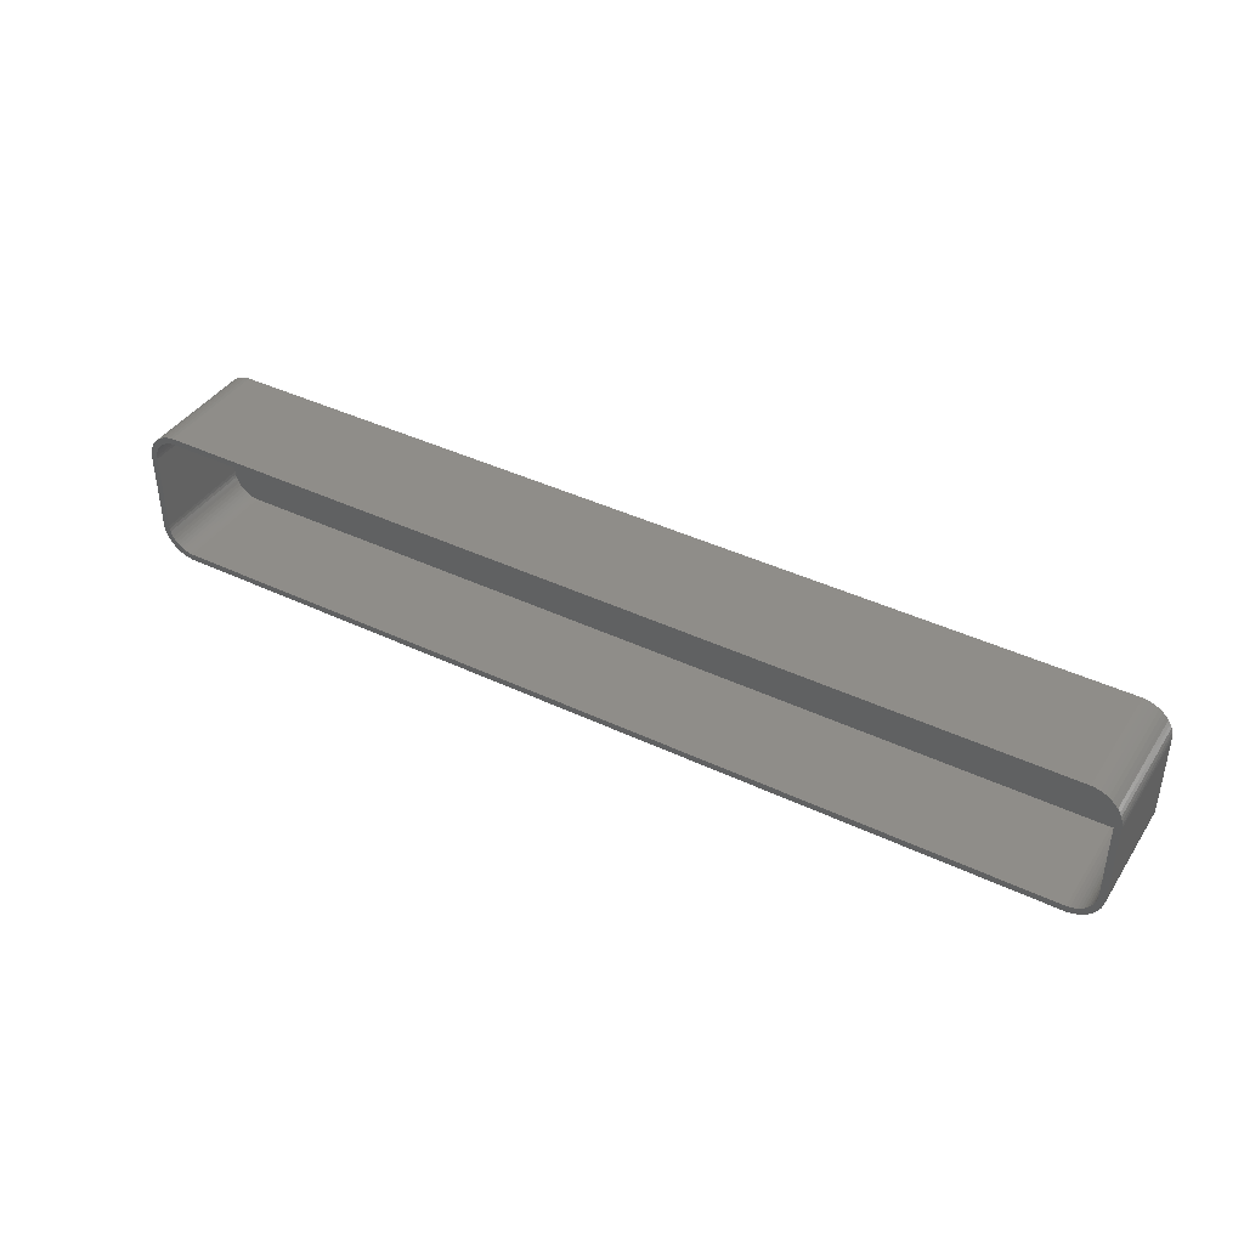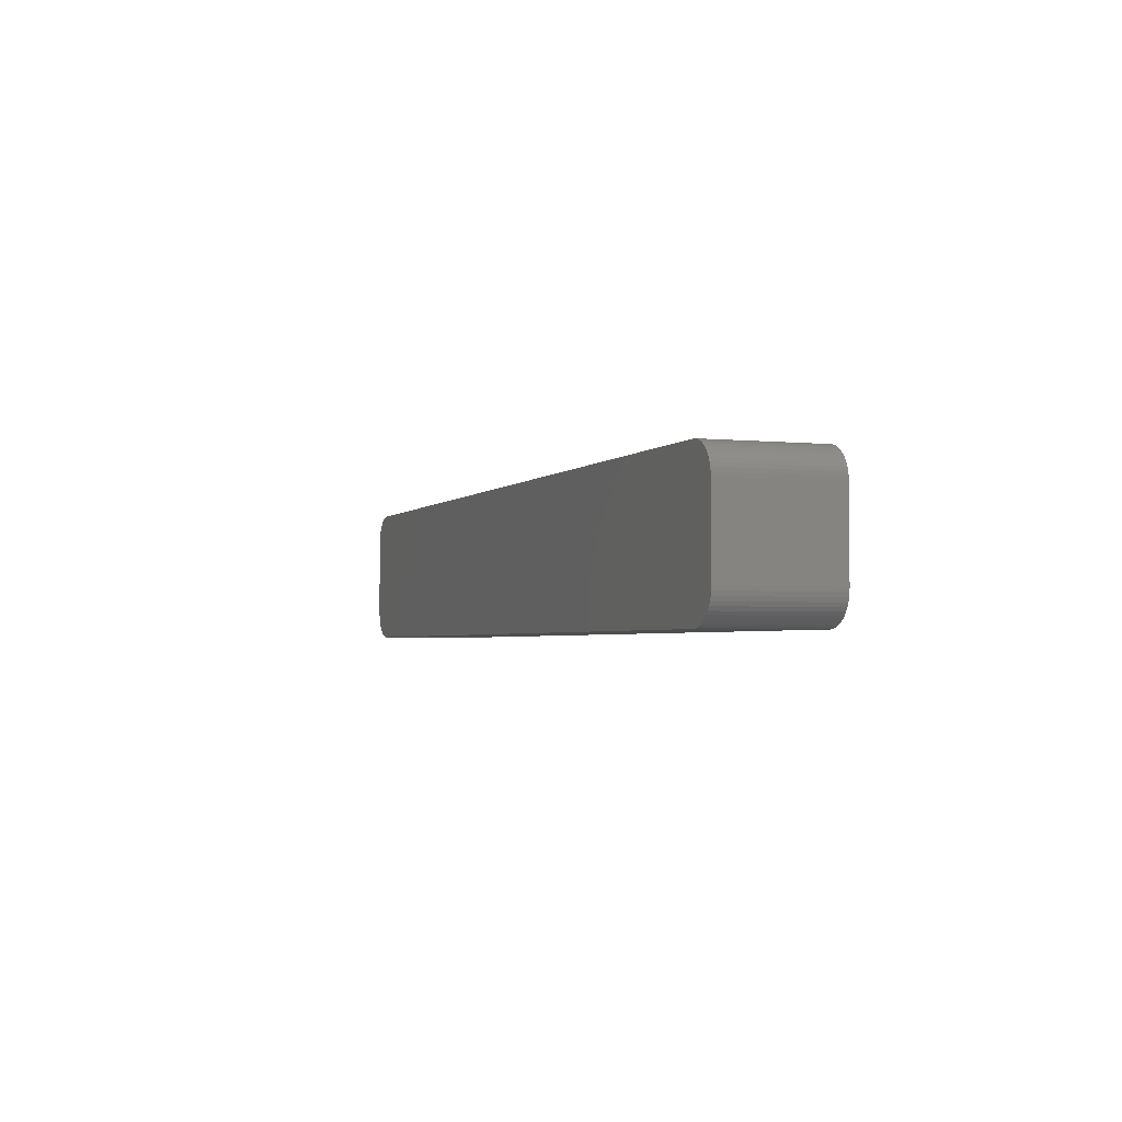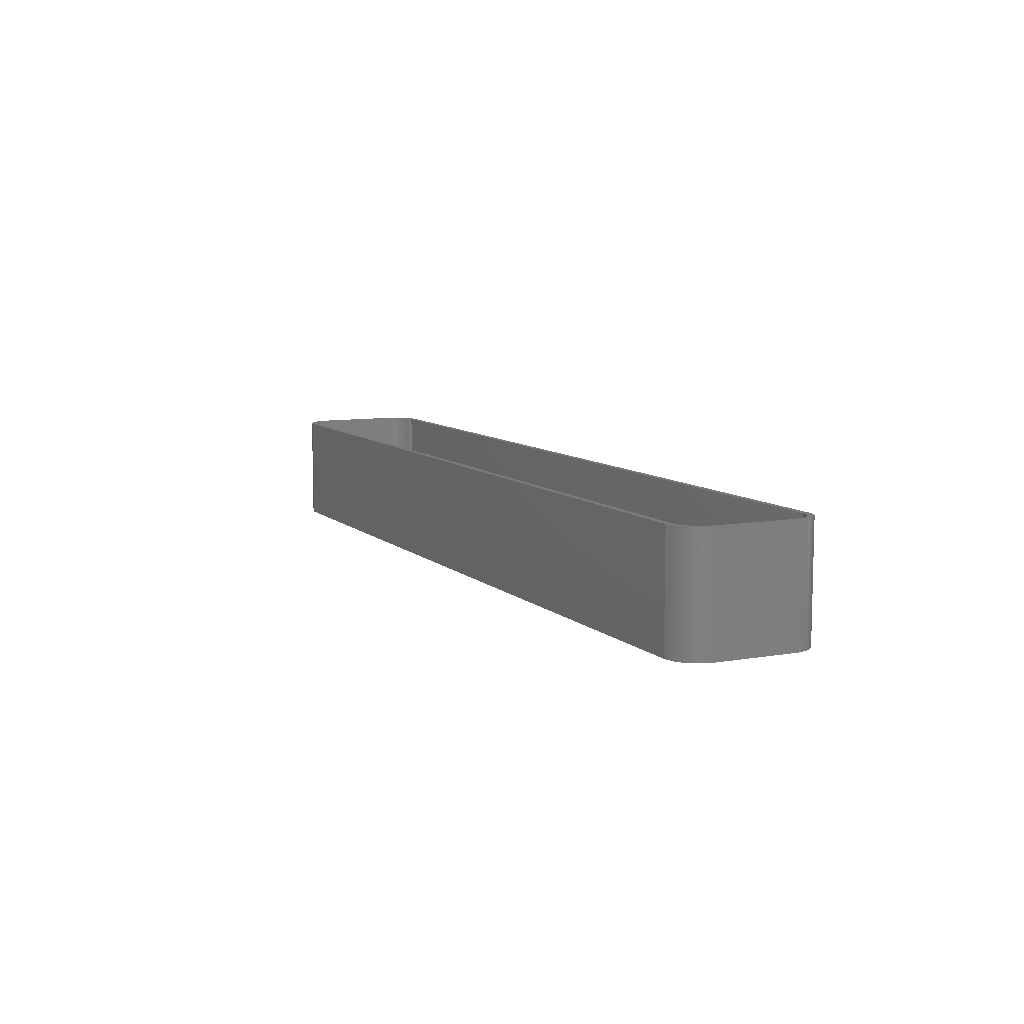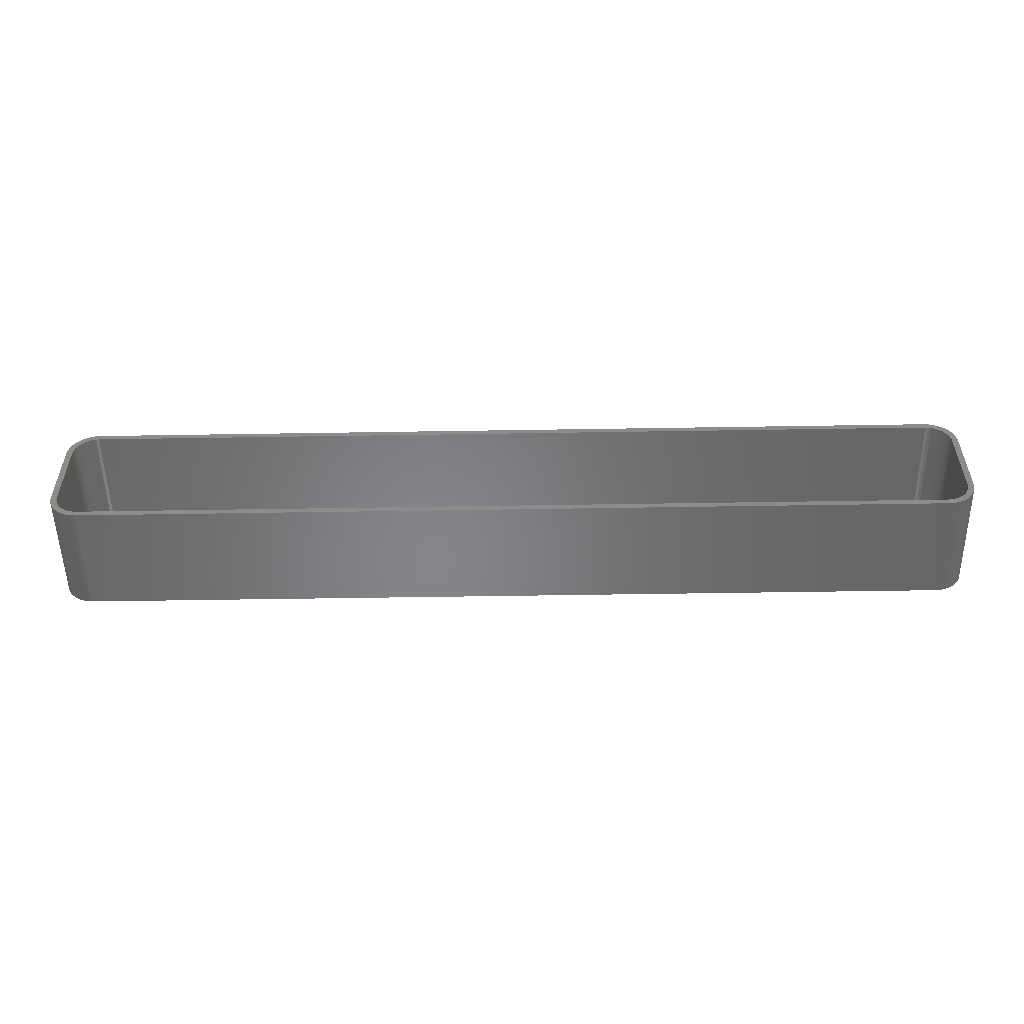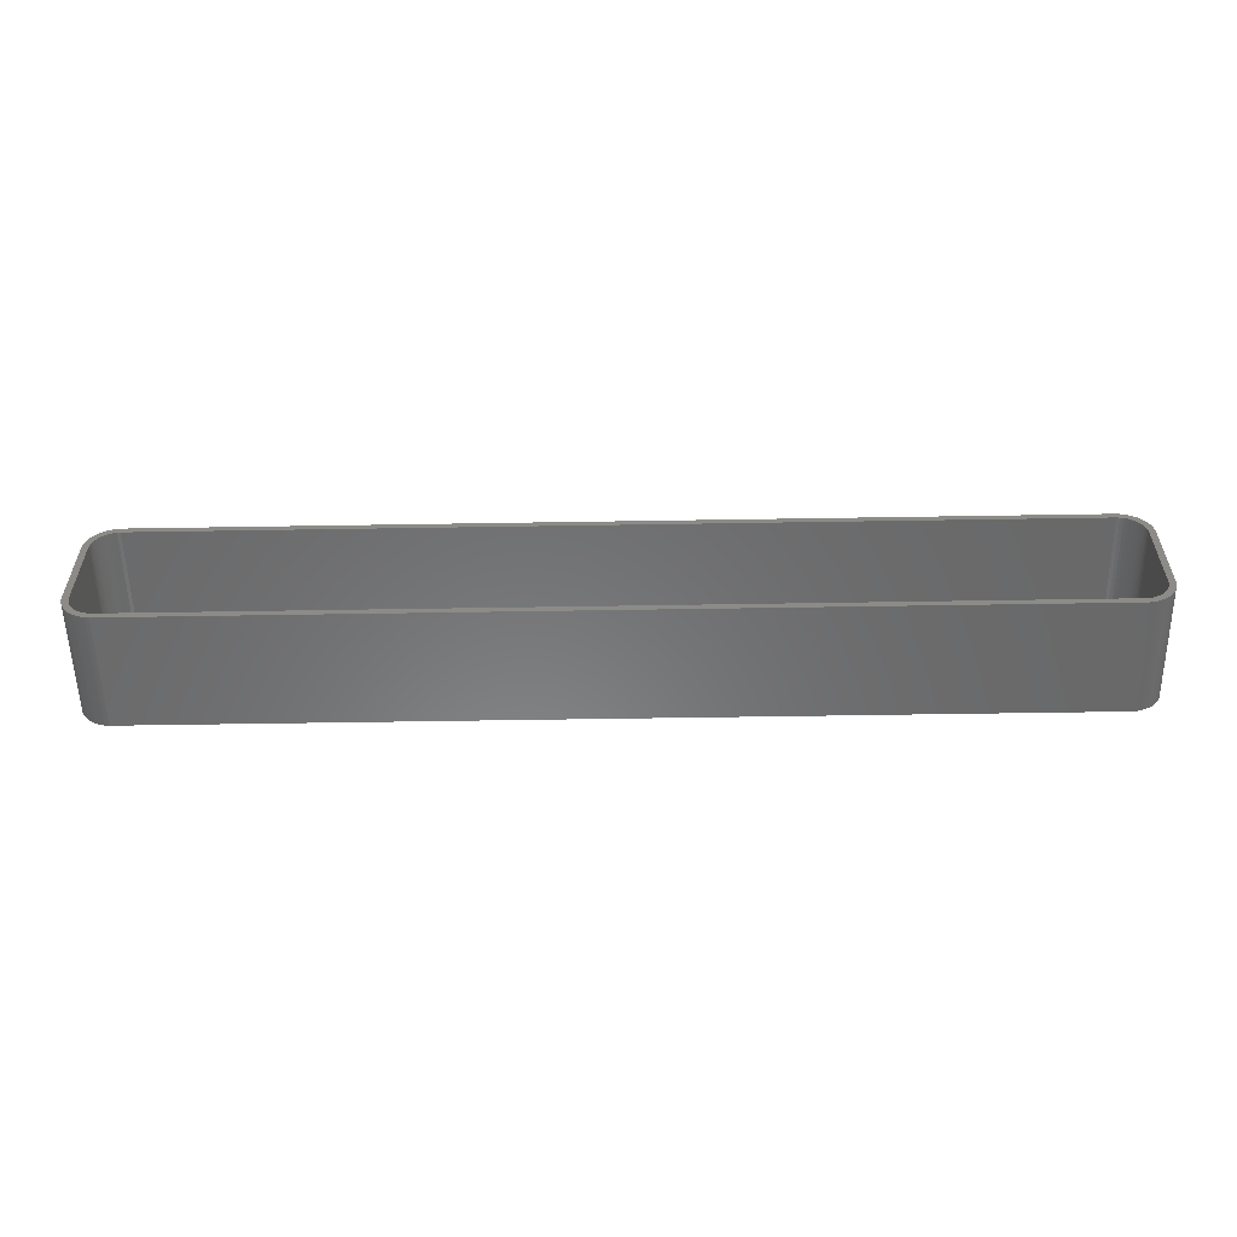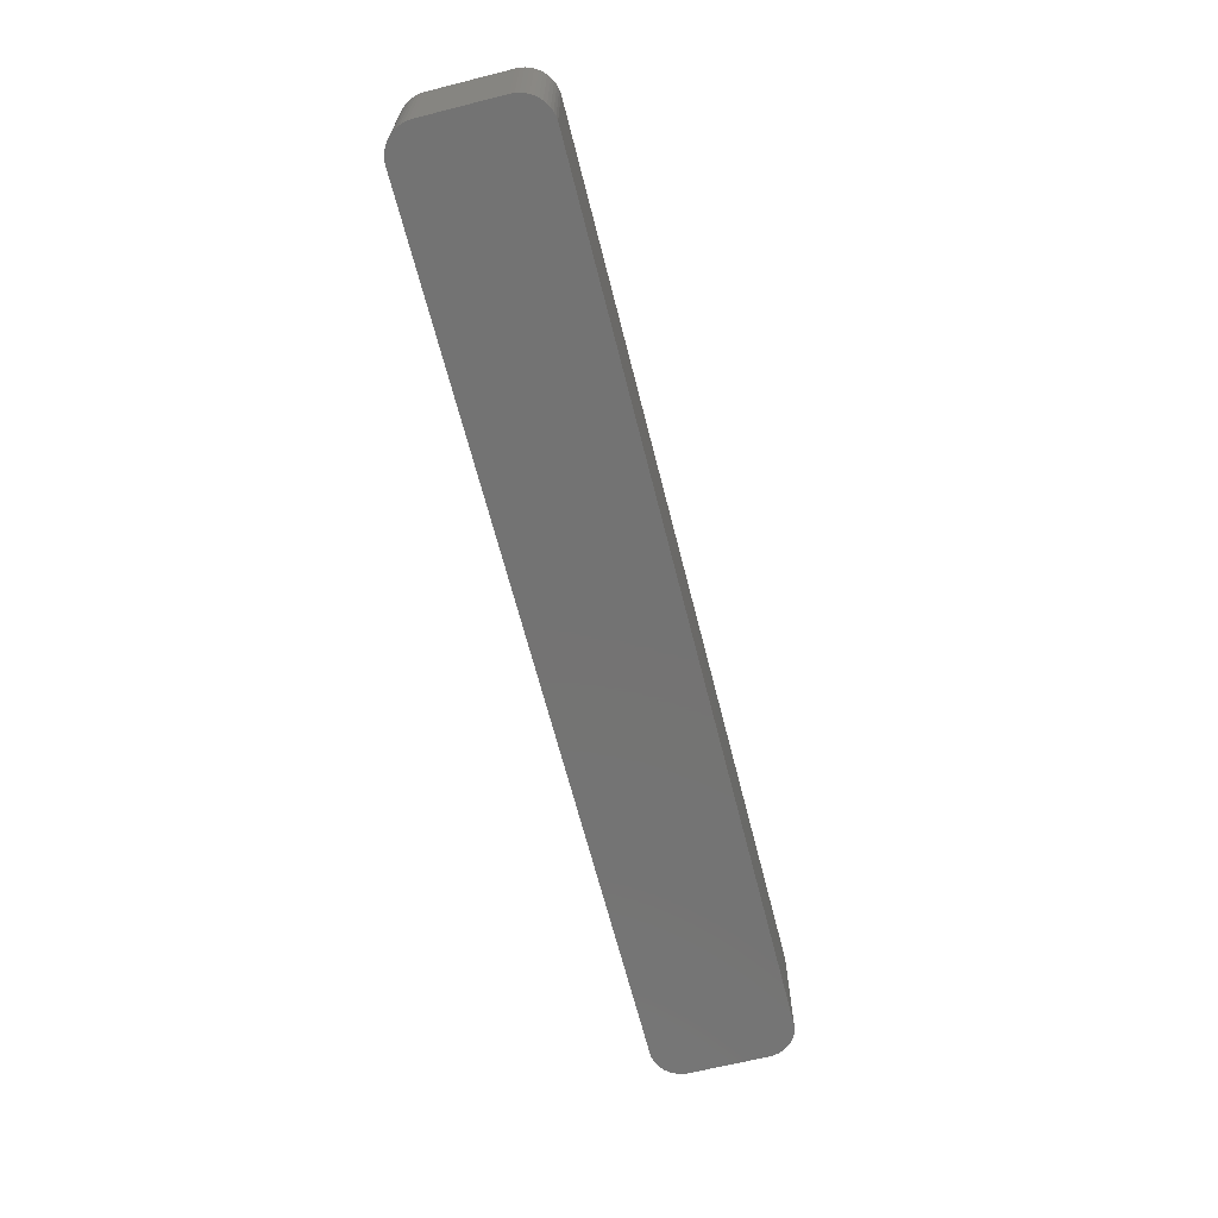
<metadata>
{"format":"stl","ext":"stl","renderer":"f3d","projection":"perspective","resolution":1024,"background":"white","views":[{"elev":40.6,"azim":30.3,"up":"+Y"},{"elev":-2.7,"azim":-110.1,"up":"+Y"},{"elev":8.8,"azim":64.6,"up":"+Z"},{"elev":-53.0,"azim":1.0,"up":"+Y"},{"elev":-55.8,"azim":1.0,"up":"+Y"},{"elev":-65.6,"azim":104.2,"up":"+Z"}]}
</metadata>
<code>
# stl→obj: 208 verts, 412 faces
v -75 -6.25 0
v -75 6.25 18
v -75 6.25 0
v -75 -6.25 18
v -74.96 -6.877 0
v -74.96 -6.877 18
v -74.96 6.877 18
v -74.96 6.877 0
v 70.31 11.24 0
v -70.31 11.24 18
v 70.31 11.24 18
v -70.31 11.24 0
v 74 6.25 18
v 75 6.25 18
v 74.96 6.877 18
v 75 -6.25 18
v 73.97 6.751 18
v 74.84 7.493 18
v 74 -6.25 18
v 73.87 7.245 18
v 74.65 8.091 18
v 74.96 -6.877 18
v 73.72 7.723 18
v 74.38 8.659 18
v 73.97 -6.751 18
v 73.51 8.177 18
v 74.05 9.189 18
v 74.84 -7.493 18
v 73.87 -7.245 18
v 73.24 8.601 18
v 73.64 9.673 18
v 72.92 8.988 18
v 73.19 10.1 18
v 72.55 9.332 18
v 72.68 10.47 18
v 72.14 9.627 18
v 72.13 10.77 18
v 71.7 9.869 18
v 71.55 11.01 18
v 71.24 10.05 18
v 70.94 11.16 18
v 70.75 10.18 18
v 70.25 10.24 18
v -70.25 10.24 18
v -70.75 10.18 18
v -70.94 11.16 18
v -71.24 10.05 18
v -71.55 11.01 18
v -71.7 9.869 18
v -72.13 10.77 18
v -72.14 9.627 18
v -72.68 10.47 18
v -72.55 9.332 18
v -73.19 10.1 18
v -72.92 8.988 18
v -73.64 9.673 18
v -73.24 8.601 18
v -74.05 9.189 18
v -73.51 8.177 18
v -74.38 8.659 18
v -73.72 7.723 18
v -74.84 7.493 18
v -73.87 7.245 18
v -74.65 8.091 18
v 74.65 -8.091 18
v 73.72 -7.723 18
v 74.38 -8.659 18
v 73.51 -8.177 18
v 74.05 -9.189 18
v 73.24 -8.601 18
v 73.64 -9.673 18
v 72.92 -8.988 18
v 73.19 -10.1 18
v 72.55 -9.332 18
v 72.68 -10.47 18
v 72.14 -9.627 18
v 72.13 -10.77 18
v 71.7 -9.869 18
v 71.55 -11.01 18
v 71.24 -10.05 18
v 70.94 -11.16 18
v 70.75 -10.18 18
v 70.31 -11.24 18
v 70.25 -10.24 18
v -70.25 -10.24 18
v -70.31 -11.24 18
v -70.75 -10.18 18
v -70.94 -11.16 18
v -71.24 -10.05 18
v -71.55 -11.01 18
v -71.7 -9.869 18
v -72.13 -10.77 18
v -72.14 -9.627 18
v -72.68 -10.47 18
v -72.55 -9.332 18
v -73.19 -10.1 18
v -72.92 -8.988 18
v -73.64 -9.673 18
v -73.24 -8.601 18
v -74.05 -9.189 18
v -73.51 -8.177 18
v -74.38 -8.659 18
v -73.72 -7.723 18
v -74.65 -8.091 18
v -73.87 -7.245 18
v -74.84 -7.493 18
v -73.97 -6.751 18
v -74 -6.25 18
v -74 6.25 18
v -73.97 6.751 18
v -70.31 -11.24 0
v 70.31 -11.24 0
v 72.68 -10.47 0
v 73.19 -10.1 0
v 74.84 7.493 0
v 74.96 6.877 0
v 74.96 -6.877 0
v 74.84 -7.493 0
v 75 6.25 0
v 75 -6.25 0
v -72.13 -10.77 0
v -71.55 -11.01 0
v -73.64 -9.673 0
v -73.19 -10.1 0
v 74.65 8.091 0
v 73.64 9.673 0
v 73.19 10.1 0
v 72.13 10.77 0
v 71.55 11.01 0
v 70.94 11.16 0
v -70.94 11.16 0
v -71.55 11.01 0
v 74.65 -8.091 0
v 74.38 -8.659 0
v 74.05 -9.189 0
v 73.64 -9.673 0
v 74.38 8.659 0
v 74.05 9.189 0
v 72.13 -10.77 0
v 71.55 -11.01 0
v 72.68 10.47 0
v 70.94 -11.16 0
v -70.94 -11.16 0
v -72.68 -10.47 0
v -72.13 10.77 0
v -72.68 10.47 0
v -74.05 -9.189 0
v -73.19 10.1 0
v -74.38 -8.659 0
v -73.64 9.673 0
v -74.65 -8.091 0
v -74.05 9.189 0
v -74.84 -7.493 0
v -74.38 8.659 0
v -74.65 8.091 0
v -74.84 7.493 0
v -74 6.25 2
v -74 -6.25 2
v -73.97 -6.751 2
v -73.97 6.751 2
v -70.25 10.24 2
v 70.25 10.24 2
v 70.25 -10.24 2
v -70.25 -10.24 2
v 72.92 -8.988 2
v 73.24 -8.601 2
v 73.97 6.751 2
v 73.87 7.245 2
v 73.97 -6.751 2
v 74 -6.25 2
v -71.24 -10.05 2
v -71.7 -9.869 2
v 72.14 -9.627 2
v 71.7 -9.869 2
v 72.55 -9.332 2
v 73.51 -8.177 2
v 73.72 -7.723 2
v 70.75 10.18 2
v 74 6.25 2
v 73.51 8.177 2
v 73.24 8.601 2
v 73.87 -7.245 2
v -71.24 10.05 2
v -70.75 10.18 2
v 73.72 7.723 2
v 72.92 8.988 2
v 72.55 9.332 2
v 72.14 9.627 2
v 71.7 9.869 2
v 71.24 10.05 2
v 71.24 -10.05 2
v 70.75 -10.18 2
v -71.7 9.869 2
v -70.75 -10.18 2
v -72.14 9.627 2
v -72.55 9.332 2
v -72.92 8.988 2
v -72.14 -9.627 2
v -73.24 8.601 2
v -72.55 -9.332 2
v -73.51 8.177 2
v -72.92 -8.988 2
v -73.72 7.723 2
v -73.24 -8.601 2
v -73.87 7.245 2
v -73.51 -8.177 2
v -73.72 -7.723 2
v -73.87 -7.245 2
f 1 2 3
f 2 1 4
f 5 4 1
f 4 5 6
f 3 7 8
f 7 3 2
f 9 10 11
f 10 9 12
f 13 14 15
f 14 13 16
f 17 15 18
f 19 16 13
f 20 18 21
f 16 19 22
f 23 21 24
f 25 22 19
f 26 24 27
f 22 25 28
f 29 28 25
f 15 17 13
f 18 20 17
f 21 23 20
f 30 27 31
f 24 26 23
f 27 30 26
f 32 31 33
f 31 32 30
f 34 33 35
f 33 34 32
f 35 36 34
f 37 36 35
f 37 38 36
f 39 38 37
f 39 40 38
f 41 40 39
f 41 42 40
f 11 42 41
f 11 43 42
f 11 44 43
f 10 44 11
f 10 45 44
f 46 45 10
f 46 47 45
f 48 47 46
f 48 49 47
f 50 49 48
f 50 51 49
f 52 51 50
f 51 52 53
f 54 53 52
f 53 54 55
f 56 55 54
f 55 56 57
f 58 57 56
f 57 58 59
f 60 59 58
f 59 60 61
f 62 63 64
f 61 64 63
f 64 61 60
f 28 29 65
f 66 65 29
f 65 66 67
f 68 67 66
f 67 68 69
f 70 69 68
f 69 70 71
f 72 71 70
f 71 72 73
f 74 73 72
f 73 74 75
f 76 75 74
f 76 77 75
f 78 77 76
f 78 79 77
f 80 79 78
f 80 81 79
f 82 81 80
f 82 83 81
f 84 83 82
f 85 83 84
f 85 86 83
f 87 86 85
f 87 88 86
f 89 88 87
f 89 90 88
f 91 90 89
f 91 92 90
f 93 92 91
f 94 93 95
f 93 94 92
f 96 95 97
f 95 96 94
f 98 97 99
f 100 99 101
f 97 98 96
f 102 101 103
f 104 103 105
f 106 105 107
f 99 100 98
f 6 107 108
f 109 2 108
f 63 62 110
f 4 108 2
f 7 110 62
f 6 108 4
f 110 7 109
f 101 102 100
f 109 7 2
f 103 104 102
f 105 106 104
f 107 6 106
f 111 83 86
f 83 111 112
f 113 73 75
f 73 113 114
f 15 115 18
f 115 15 116
f 28 117 22
f 117 28 118
f 16 119 14
f 119 16 120
f 121 90 92
f 90 121 122
f 123 96 98
f 96 123 124
f 18 125 21
f 125 18 115
f 126 33 31
f 33 126 127
f 128 39 37
f 39 128 129
f 129 41 39
f 41 129 130
f 130 11 41
f 11 130 9
f 131 48 46
f 48 131 132
f 112 120 117
f 120 112 119
f 112 117 118
f 9 119 112
f 112 118 133
f 119 9 116
f 112 133 134
f 116 9 115
f 112 134 135
f 115 9 125
f 112 135 136
f 125 9 137
f 112 136 114
f 137 9 138
f 112 114 113
f 138 9 126
f 112 113 139
f 126 9 127
f 112 139 140
f 127 9 141
f 112 140 142
f 141 9 128
f 128 9 129
f 129 9 130
f 111 9 112
f 111 12 9
f 1 111 143
f 111 1 12
f 1 143 122
f 3 12 1
f 1 122 121
f 12 3 131
f 1 121 144
f 131 3 132
f 1 144 124
f 132 3 145
f 1 124 123
f 145 3 146
f 1 123 147
f 146 3 148
f 1 147 149
f 148 3 150
f 1 149 151
f 150 3 152
f 1 151 153
f 152 3 154
f 1 153 5
f 154 3 155
f 155 3 156
f 156 3 8
f 151 106 153
f 106 151 104
f 123 100 147
f 100 123 98
f 149 104 151
f 104 149 102
f 122 88 90
f 88 122 143
f 124 94 96
f 94 124 144
f 22 120 16
f 120 22 117
f 65 118 28
f 118 65 133
f 114 71 73
f 71 114 136
f 140 77 79
f 77 140 139
f 112 81 83
f 81 112 142
f 27 126 31
f 126 27 138
f 14 116 15
f 116 14 119
f 127 35 33
f 35 127 141
f 141 37 35
f 37 141 128
f 8 62 156
f 62 8 7
f 156 64 155
f 64 156 62
f 12 46 10
f 46 12 131
f 152 56 150
f 56 152 58
f 153 6 5
f 6 153 106
f 147 102 149
f 102 147 100
f 143 86 88
f 86 143 111
f 144 92 94
f 92 144 121
f 71 135 69
f 135 71 136
f 139 75 77
f 75 139 113
f 142 79 81
f 79 142 140
f 24 138 27
f 138 24 137
f 154 58 152
f 58 154 60
f 155 60 154
f 60 155 64
f 132 50 48
f 50 132 145
f 146 54 52
f 54 146 148
f 148 56 54
f 56 148 150
f 67 133 65
f 133 67 134
f 69 134 67
f 134 69 135
f 21 137 24
f 137 21 125
f 145 52 50
f 52 145 146
f 108 157 109
f 157 108 158
f 107 158 108
f 158 107 159
f 109 160 110
f 160 109 157
f 161 43 44
f 43 161 162
f 163 85 84
f 85 163 164
f 165 70 166
f 70 165 72
f 167 20 168
f 20 167 17
f 169 19 170
f 19 169 25
f 171 91 89
f 91 171 172
f 173 78 76
f 78 173 174
f 175 76 74
f 76 175 173
f 176 66 177
f 66 176 68
f 162 42 43
f 42 162 178
f 179 17 167
f 17 179 13
f 170 13 179
f 13 170 19
f 180 30 181
f 30 180 26
f 177 29 182
f 29 177 66
f 183 45 47
f 45 183 184
f 162 179 167
f 179 162 170
f 162 167 168
f 163 170 162
f 162 168 185
f 170 163 169
f 162 185 180
f 169 163 182
f 162 180 181
f 182 163 177
f 162 181 186
f 177 163 176
f 162 186 187
f 176 163 166
f 162 187 188
f 166 163 165
f 162 188 189
f 165 163 175
f 162 189 190
f 175 163 173
f 162 190 178
f 173 163 174
f 174 163 191
f 191 163 192
f 161 163 162
f 161 164 163
f 157 161 184
f 161 157 164
f 157 184 183
f 158 164 157
f 157 183 193
f 164 158 194
f 157 193 195
f 194 158 171
f 157 195 196
f 171 158 172
f 157 196 197
f 172 158 198
f 157 197 199
f 198 158 200
f 157 199 201
f 200 158 202
f 157 201 203
f 202 158 204
f 157 203 205
f 204 158 206
f 157 205 160
f 206 158 207
f 207 158 208
f 208 158 159
f 103 208 105
f 208 103 207
f 164 87 85
f 87 164 194
f 194 89 87
f 89 194 171
f 165 74 72
f 74 165 175
f 174 80 78
f 80 174 191
f 192 84 82
f 84 192 163
f 181 32 186
f 32 181 30
f 190 38 40
f 38 190 189
f 188 34 36
f 34 188 187
f 178 40 42
f 40 178 190
f 166 68 176
f 68 166 70
f 182 25 169
f 25 182 29
f 63 203 61
f 203 63 205
f 184 44 45
f 44 184 161
f 57 197 55
f 197 57 199
f 101 207 103
f 207 101 206
f 97 204 99
f 204 97 202
f 99 206 101
f 206 99 204
f 172 93 91
f 93 172 198
f 105 159 107
f 159 105 208
f 191 82 80
f 82 191 192
f 187 32 34
f 32 187 186
f 185 26 180
f 26 185 23
f 168 23 185
f 23 168 20
f 189 36 38
f 36 189 188
f 110 205 63
f 205 110 160
f 61 201 59
f 201 61 203
f 59 199 57
f 199 59 201
f 193 47 49
f 47 193 183
f 197 53 55
f 53 197 196
f 196 51 53
f 51 196 195
f 195 49 51
f 49 195 193
f 200 97 95
f 97 200 202
f 198 95 93
f 95 198 200

</code>
